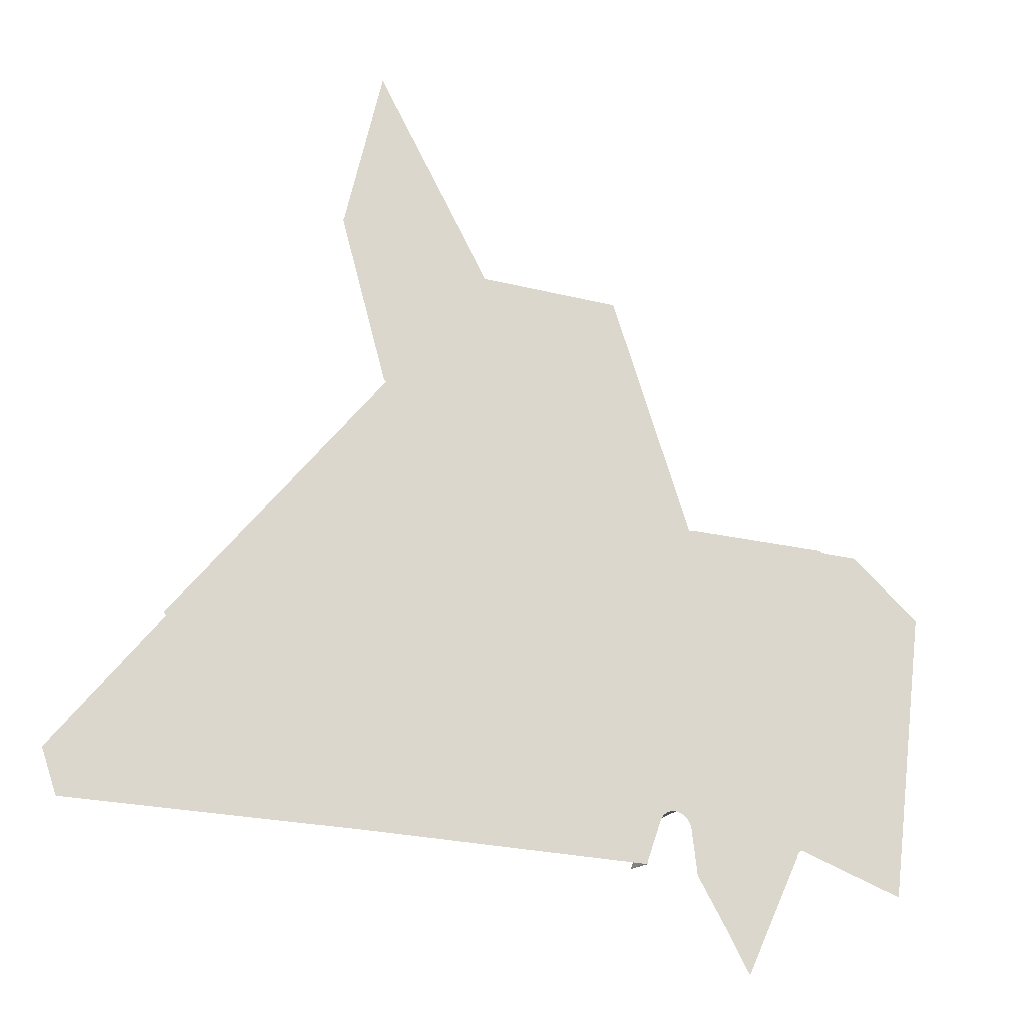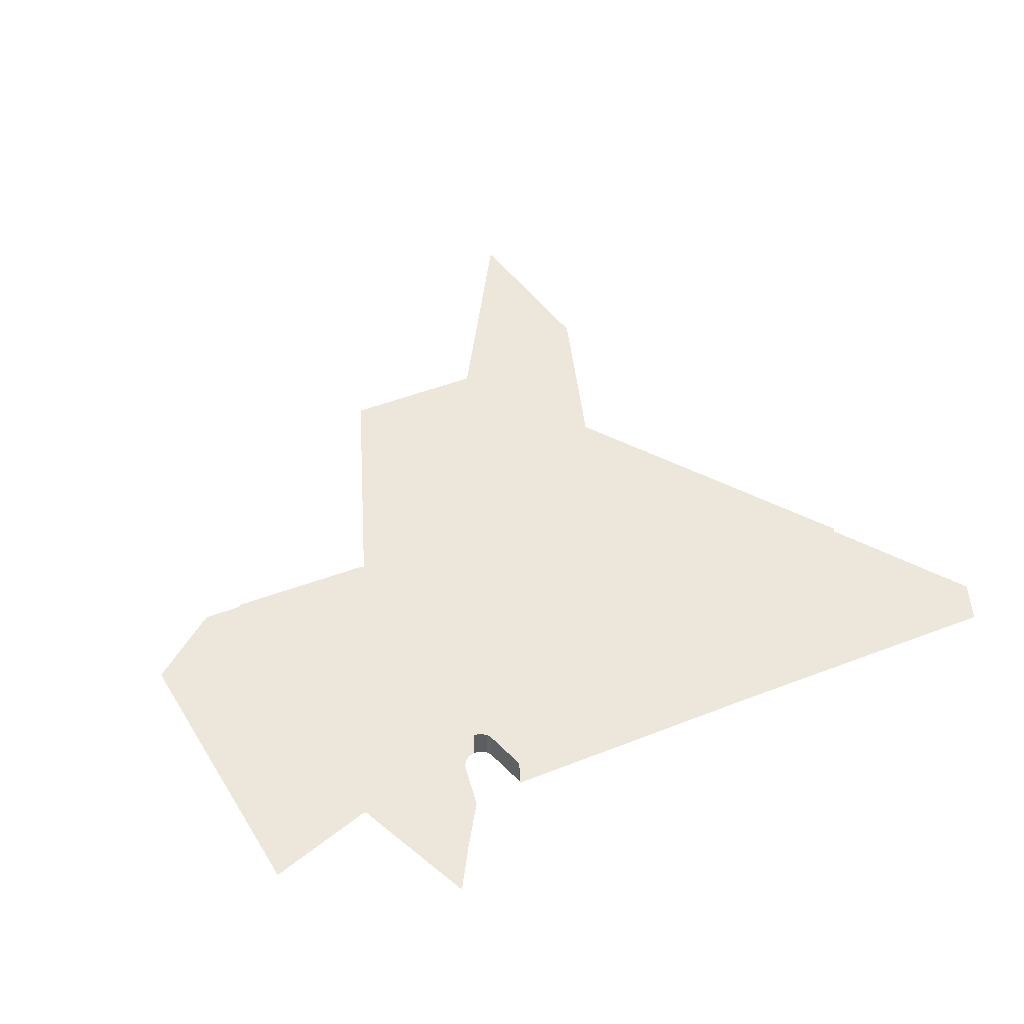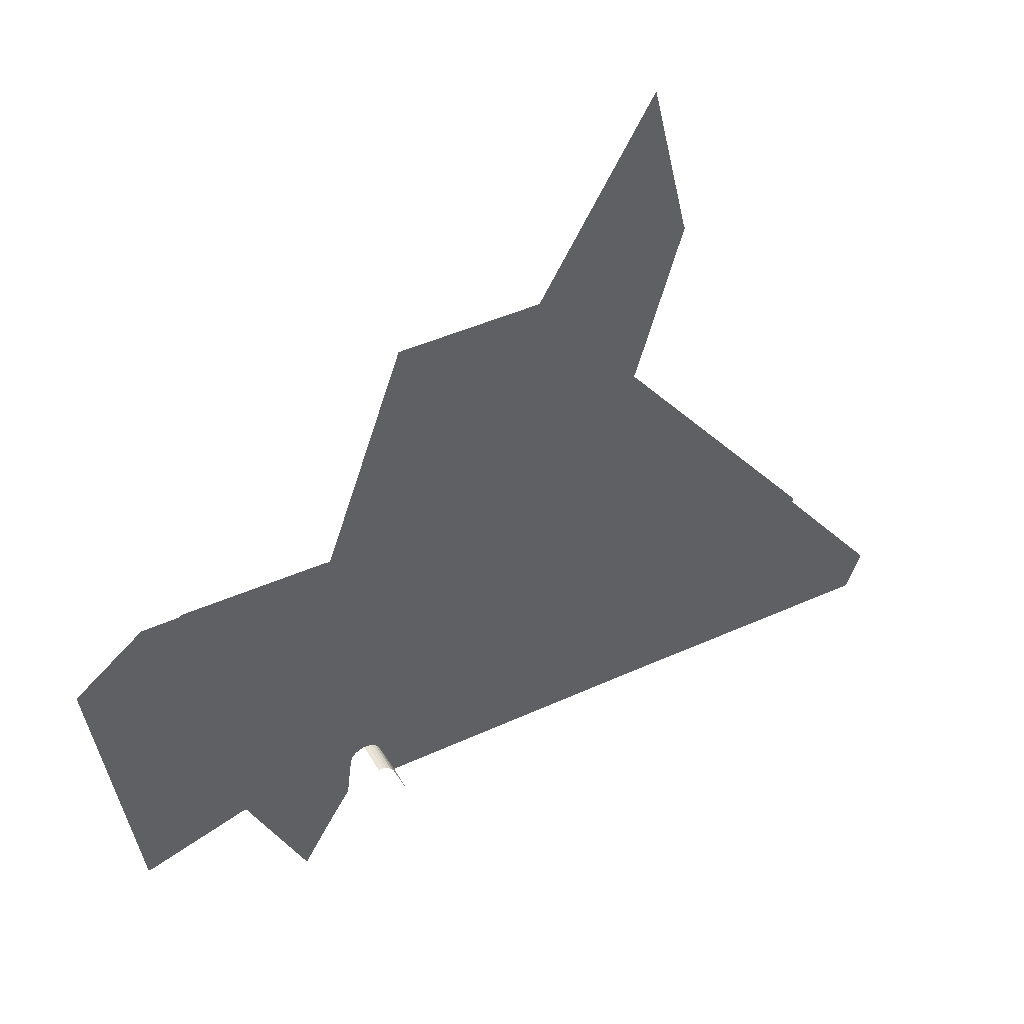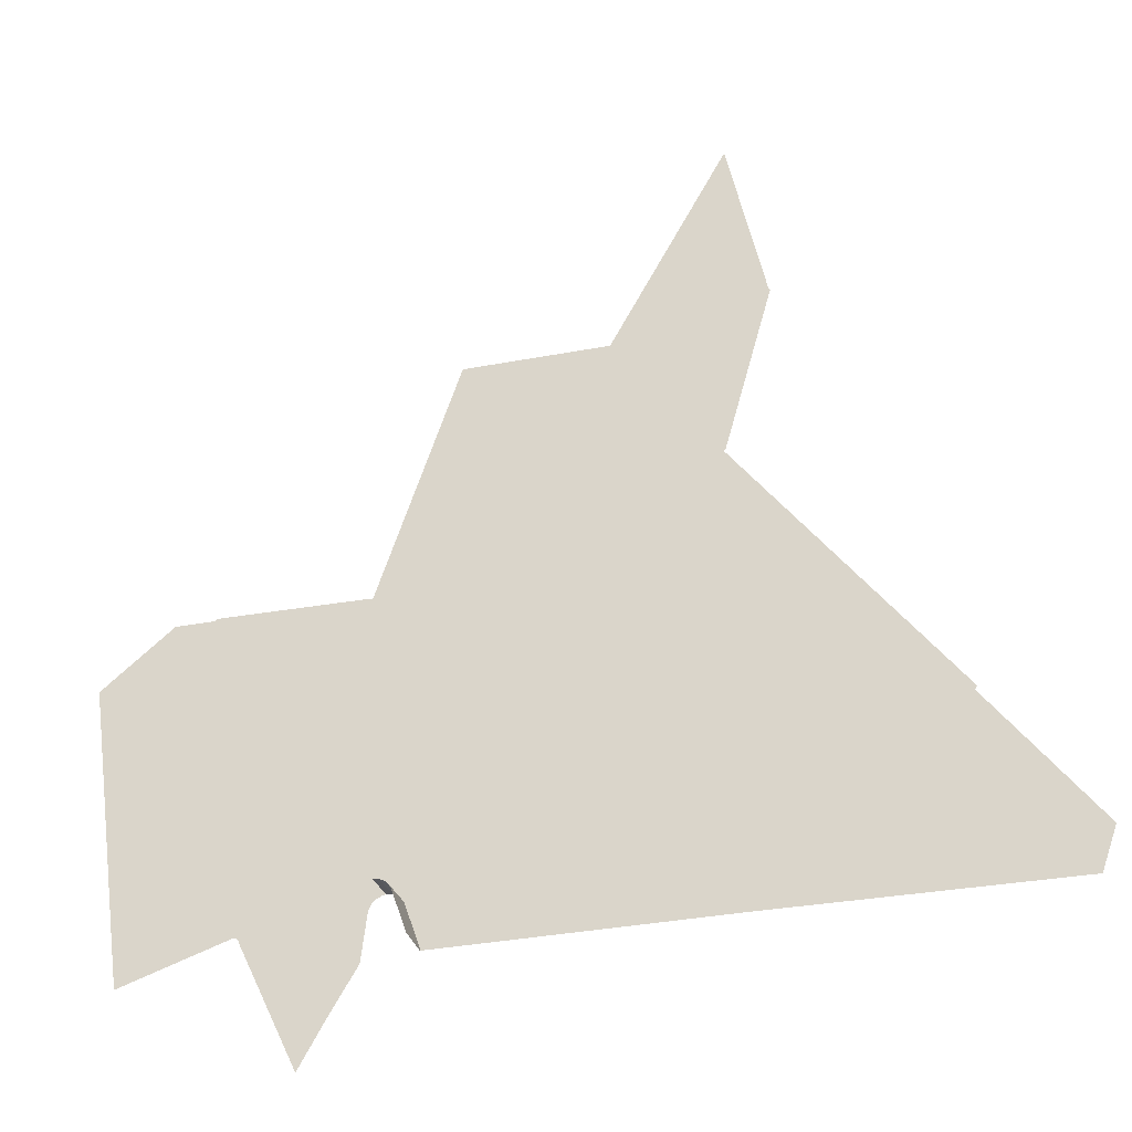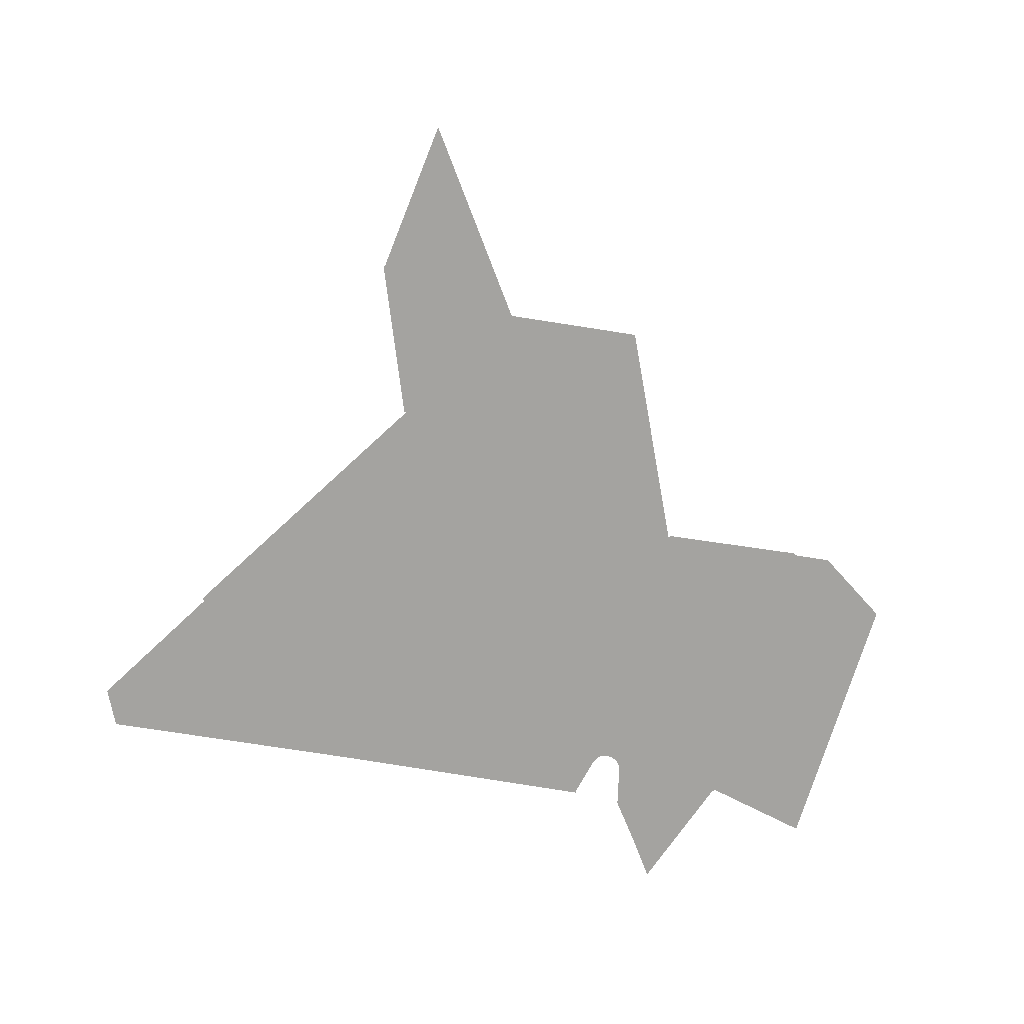
<metadata>
{"format":"obj","ext":"obj","renderer":"f3d","projection":"perspective","resolution":1024,"background":"white","views":[{"elev":-21.3,"azim":155.3,"up":"+Y"},{"elev":50.6,"azim":-22.7,"up":"+Z"},{"elev":45.2,"azim":-27.6,"up":"+Y"},{"elev":-29.3,"azim":16.1,"up":"+Y"},{"elev":-72.9,"azim":171.1,"up":"+Z"}]}
</metadata>
<code>
o LM_L_LH1_Playfield
v -325.8 607.1 -0
v -422.4 529 -3.451e-06
v -421.2 529.2 -3.451e-06
v -325.8 607.1 -0
v -421.2 529.2 -3.451e-06
v -420.7 529.2 -3.451e-06
v -325.8 607.1 -0
v -306 467.5 -0
v -288.9 497.4 -0
v -345 548.9 3.451e-06
v -306 467.5 -0
v -325.8 607.1 -0
v -351.7 552 3.451e-06
v -325.8 607.1 -0
v -420.7 529.2 -3.451e-06
v -244.2 563.1 23.53
v -233.9 534.5 23.53
v -233.9 534.5 -0
v -270 528.7 -0
v -233.9 534.5 -0
v -233.9 534.5 23.53
v -233.8 532.7 -0
v -325.8 607.1 -0
v -345.2 550.1 3.451e-06
v -345 548.9 3.451e-06
v -325.8 607.1 -0
v -351.7 552 3.451e-06
v -350.6 552.6 3.451e-06
v -325.8 607.1 -0
v -345.8 551.2 3.451e-06
v -345.2 550.1 3.451e-06
v -325.8 607.1 -0
v -350.6 552.6 3.451e-06
v -349.4 552.8 3.451e-06
v -325.8 607.1 -0
v -346.6 552 3.451e-06
v -345.8 551.2 3.451e-06
v -349.4 552.8 3.451e-06
v -348.9 552.8 3.451e-06
v -325.8 607.1 -0
v -325.8 607.1 -0
v -348.9 552.8 3.451e-06
v -347.7 552.6 3.451e-06
v -325.8 607.1 -0
v -347.7 552.6 3.451e-06
v -346.6 552 3.451e-06
v -246.4 566.4 23.53
v -244.2 563.1 23.53
v -244.2 563.1 -0
v -244.2 563.1 -0
v -244.2 563.1 23.53
v -233.9 534.5 -0
v -249 568.3 23.53
v -246.4 566.4 23.53
v -246.4 566.4 -0
v -255.3 569.6 23.53
v -251.7 569.4 23.53
v -251.7 569.4 -0
v -251.7 569.4 23.53
v -249 568.3 23.53
v -249 568.3 -0
v -266.2 559.5 -0
v -246.4 566.4 -0
v -246.4 566.4 23.53
v -244.2 563.1 -0
v -255.3 569.6 -0
v -249 568.3 -0
v -251.7 569.4 -0
v -41.23 534.8 -0
v -233.9 534.5 -0
v -233.8 532.7 -0
v -265.5 562.2 -0
v -422.4 529 -3.451e-06
v -325.8 607.1 -0
v -449.5 726.9 -1.725e-06
v -263.8 565 -0
v -325.8 607.1 -0
v -263.8 565 -0
v -261.5 567.2 -0
v -261.5 567.2 -0
v -258.4 568.8 -0
v -255.3 569.6 -0
v -251.7 569.4 -0
v -233.9 534.5 -0
v -41.23 534.8 -0
v -36.22 548.9 -0
v -106.2 639.1 -0
v 151.5 535.1 -0
v -244.2 563.1 -0
v -176.3 729.4 -0
v -232.4 746.2 -0
v -249 568.3 -0
v -246.4 566.4 -0
v -244.2 563.1 -0
v -181.4 743.7 -0
v -233.7 746.8 -0
v -246.4 566.4 -0
v -182.5 745.3 -0
v 161.5 563.2 -0
v -325.8 607.1 -0
v -401.2 765.9 -0
v -449.5 726.9 -1.725e-06
v -377.4 765.9 -0
v -401.2 765.9 -0
v -375.2 766.1 -0
v -373.2 767.4 -0
v 91.47 653.5 -0
v -273.3 766.5 -0
v -181.4 743.7 -0
v -270.8 765.7 -0
v -183.8 746.2 -0
v 21.46 743.7 -0
v 21.46 743.7 -0
v 91.47 653.5 -0
v 92.44 654.9 -0
v 92.92 655.6 -0
v 92.44 654.9 -0
v 22.42 745.2 -0
v -215.7 924.2 -0
v -48.56 833.9 -0
v -118.6 924.2 -0
v -48.07 834.7 -0
v -47.51 835.1 -0
v -46.76 835.4 -0
v -15.09 946.7 -0
v -15.9 947.5 -0
v -41.22 1059 -0
f 3 2 1
f 6 5 4
f 9 8 7
f 12 11 10
f 15 14 13
f 18 17 16
f 19 9 7
f 22 21 20
f 25 24 23
f 28 27 26
f 31 30 29
f 34 33 32
f 37 36 35
f 40 39 38
f 43 42 41
f 46 45 44
f 49 48 47
f 52 51 50
f 55 54 53
f 58 57 56
f 61 60 59
f 62 19 7
f 65 64 63
f 58 56 66
f 55 53 67
f 61 59 68
f 71 70 69
f 72 62 7
f 75 74 73
f 76 72 7
f 79 78 77
f 81 80 7
f 82 81 7
f 83 82 7
f 86 85 84
f 84 87 86
f 88 85 86
f 90 84 89
f 92 83 91
f 95 94 93
f 96 83 7
f 98 97 92
f 88 86 99
f 102 101 100
f 84 90 87
f 104 103 7
f 103 105 7
f 105 106 7
f 86 107 99
f 7 106 108
f 83 96 91
f 90 89 109
f 96 7 110
f 91 111 92
f 108 110 7
f 109 97 98
f 98 92 111
f 87 112 86
f 86 112 107
f 87 90 112
f 115 114 113
f 117 112 116
f 112 118 116
f 96 119 91
f 119 96 110
f 119 111 91
f 90 120 112
f 121 90 109
f 98 121 109
f 111 121 98
f 118 112 120
f 90 121 120
f 120 122 118
f 119 121 111
f 120 121 122
f 122 121 123
f 123 121 124
f 125 124 121
f 125 121 126
f 127 126 121

</code>
